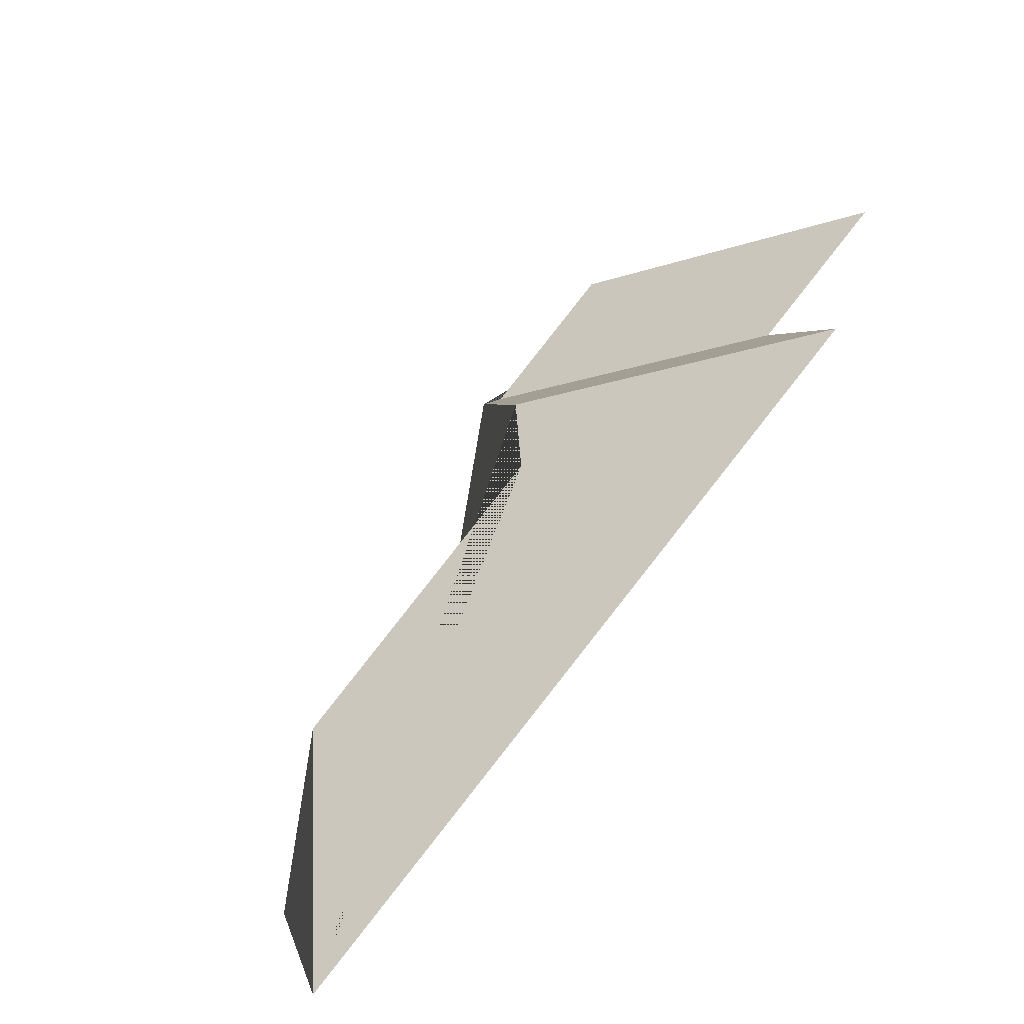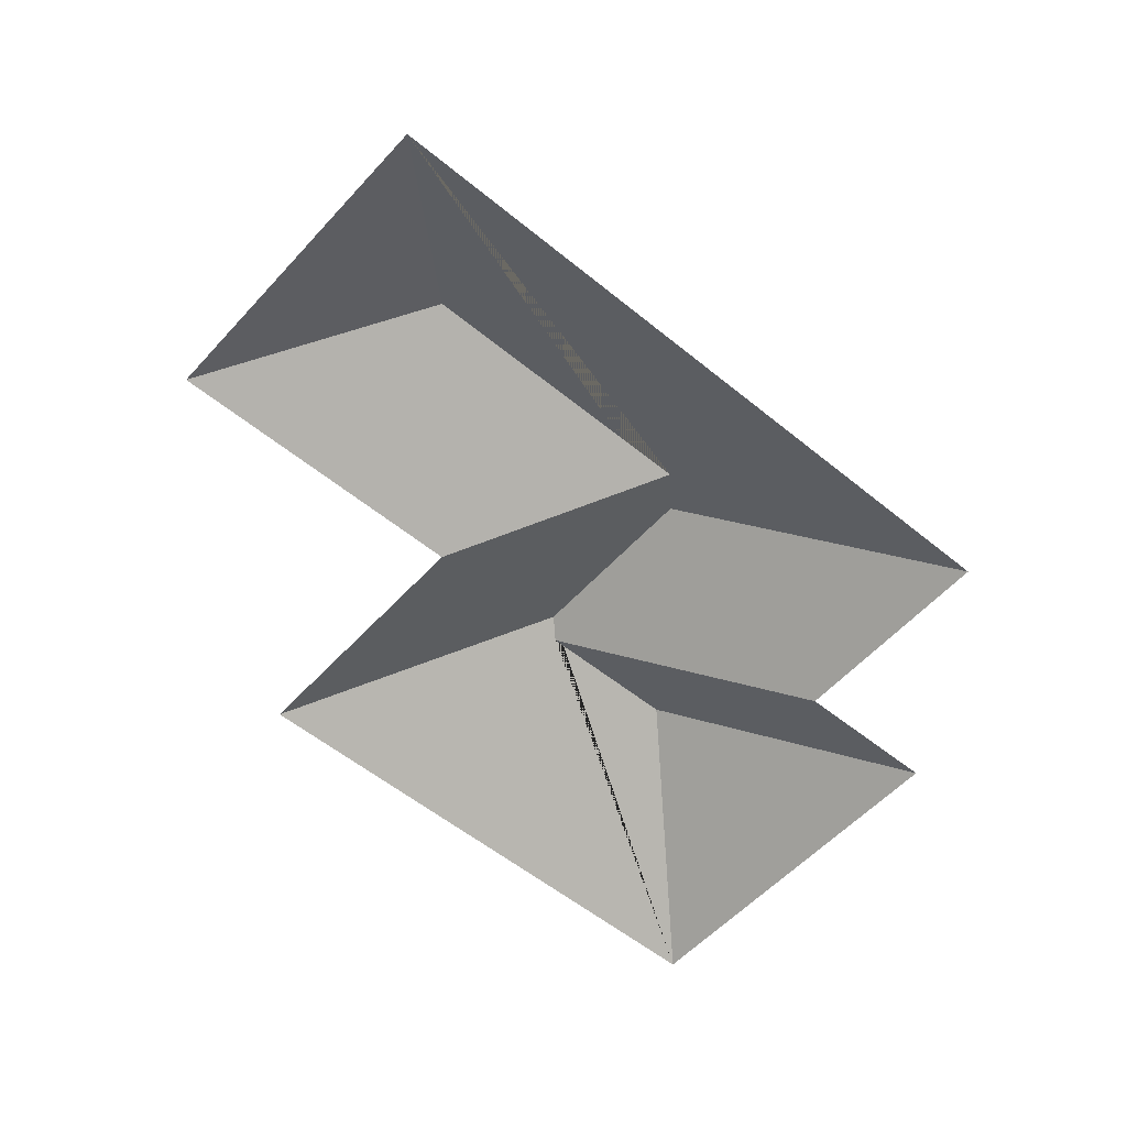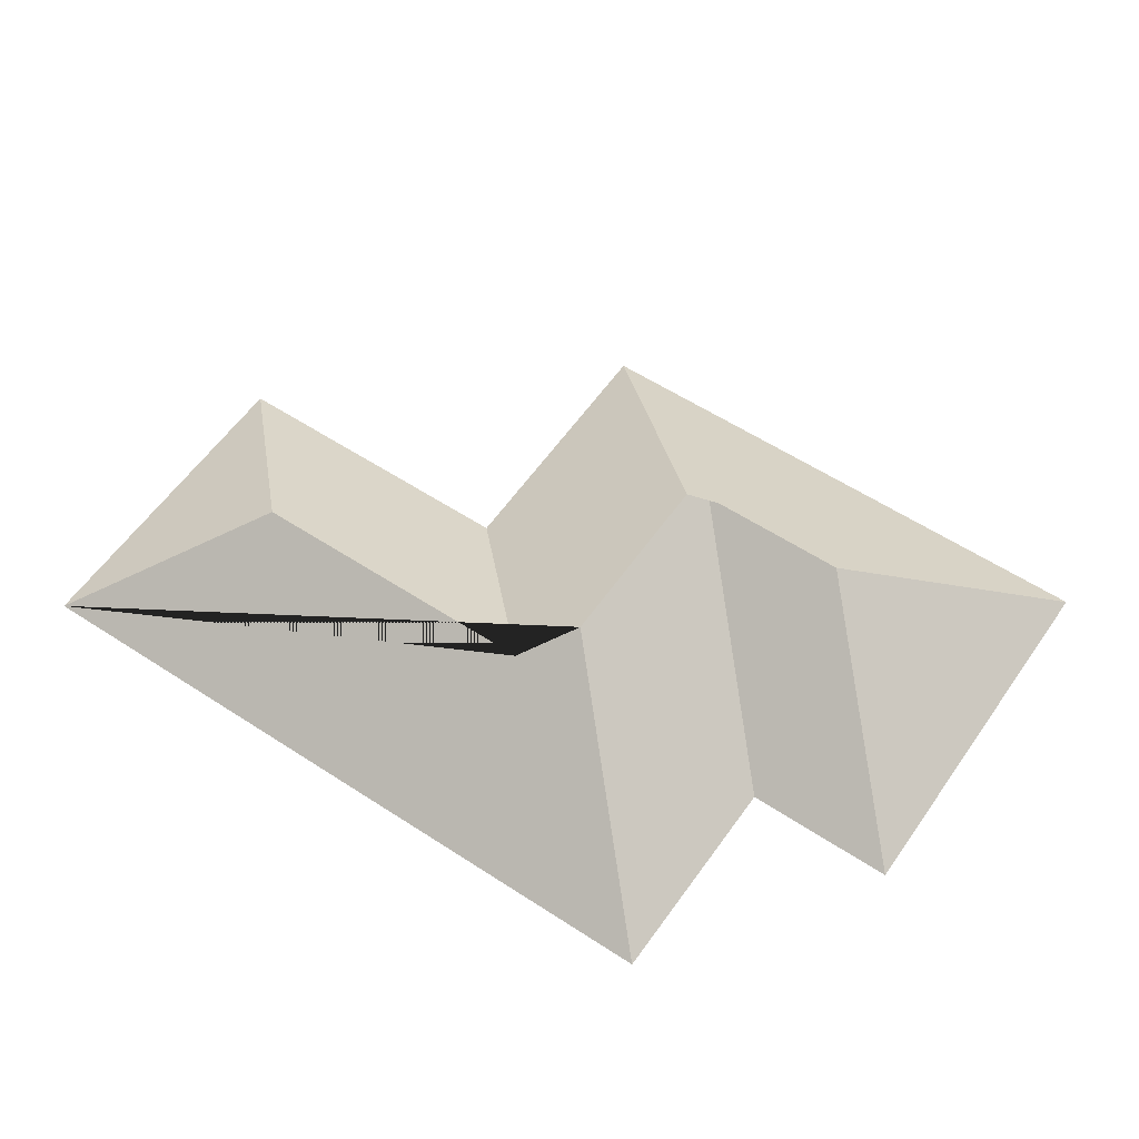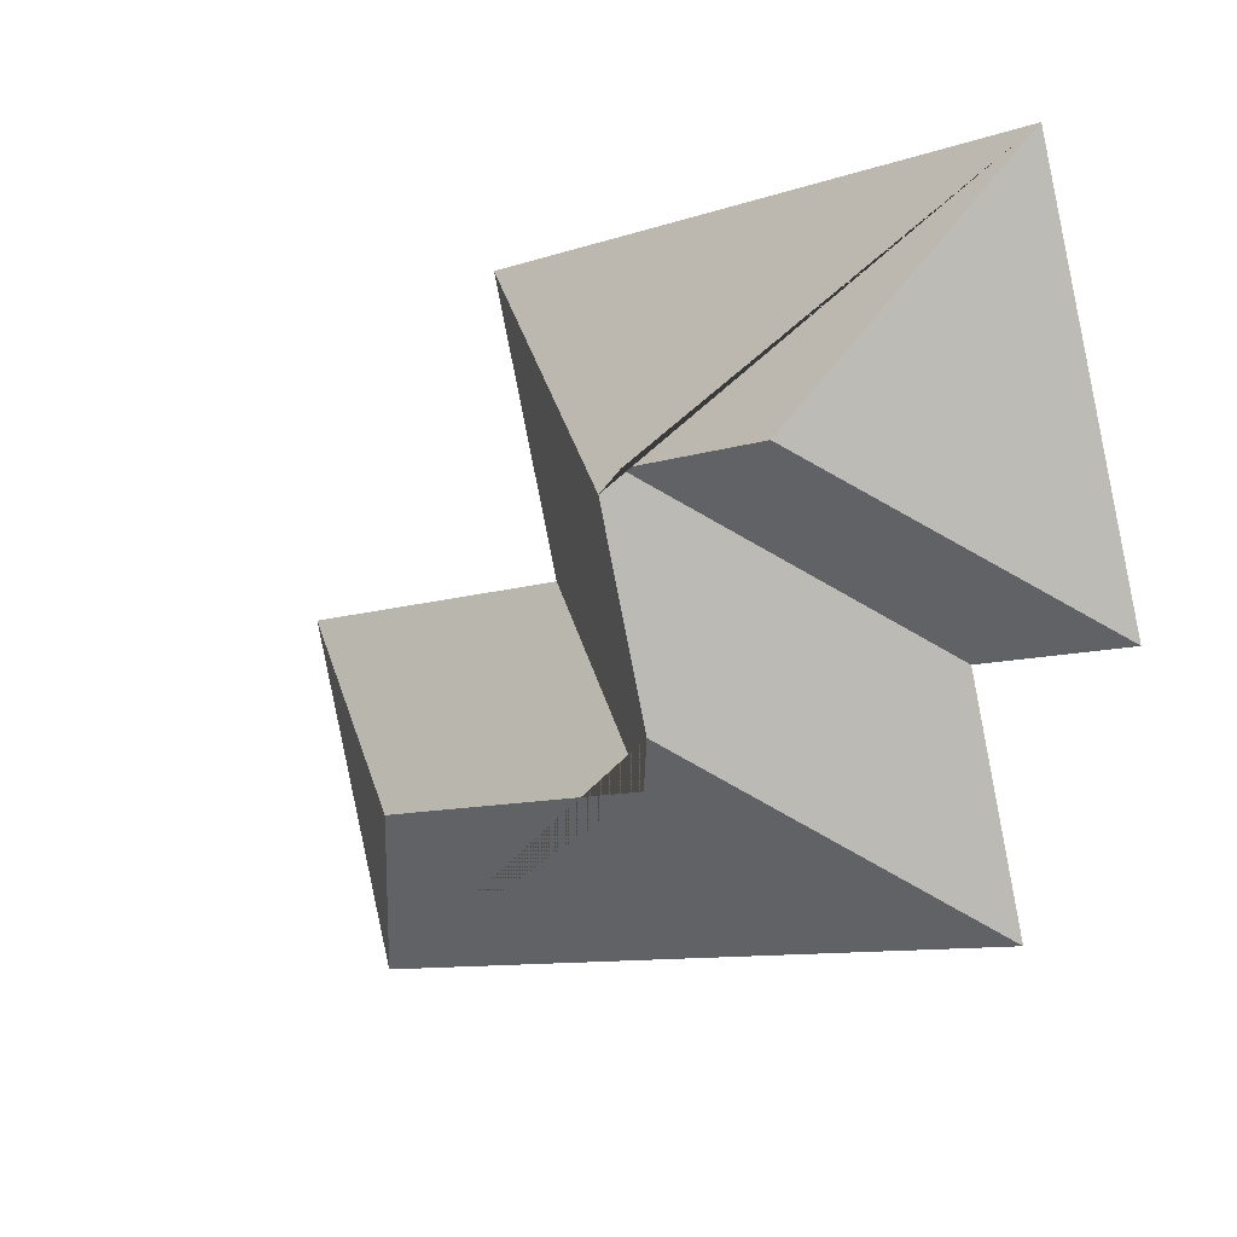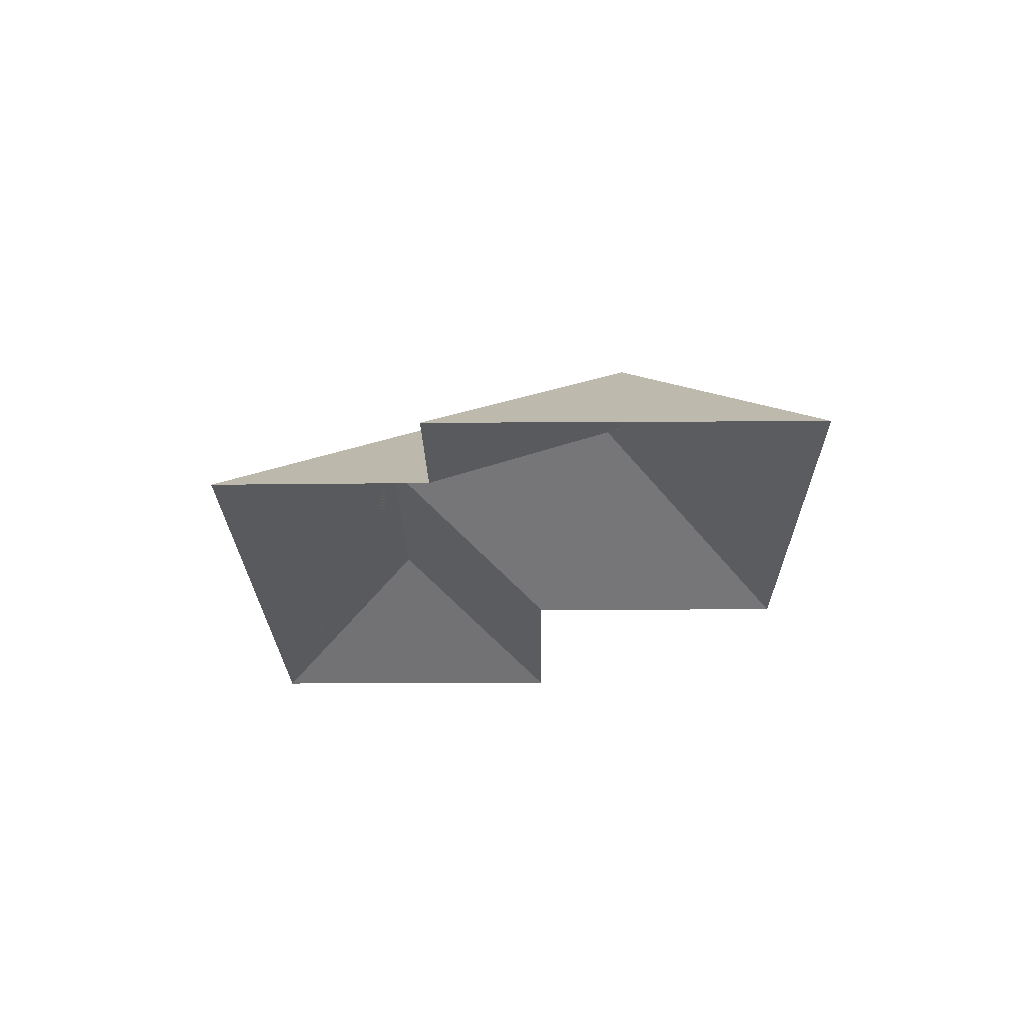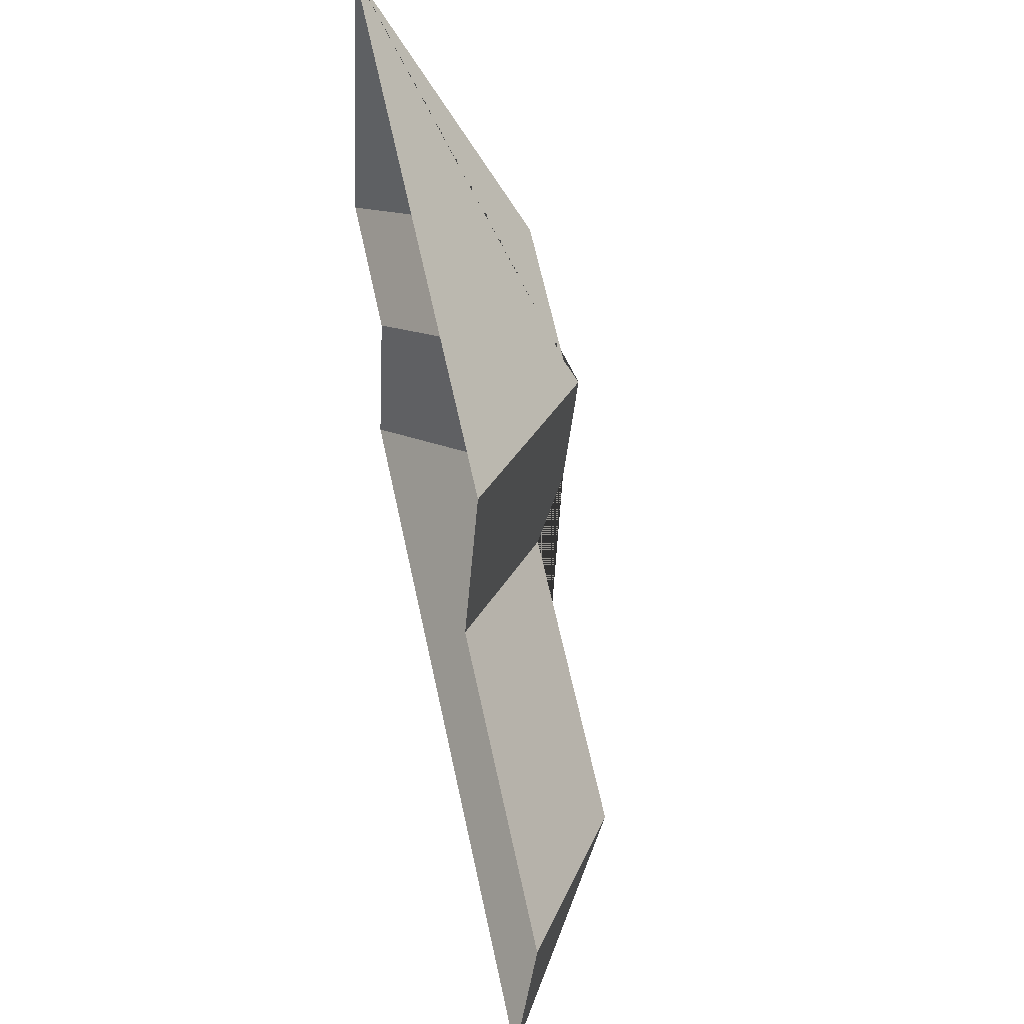
<metadata>
{"format":"obj","ext":"obj","renderer":"f3d","projection":"perspective","resolution":1024,"background":"white","views":[{"elev":-76.0,"azim":-129.9,"up":"+Z"},{"elev":-54.5,"azim":154.0,"up":"+Y"},{"elev":57.1,"azim":-130.6,"up":"+Y"},{"elev":13.3,"azim":-138.8,"up":"+Z"},{"elev":-20.9,"azim":-74.2,"up":"+Y"},{"elev":48.0,"azim":77.4,"up":"+Z"}]}
</metadata>
<code>
o BK39_500_014027_0067_roof
v 385.4 75 -395.2
v 425.9 75 -245.4
v 330.1 129.2 -301.1
v 285.4 75 -207.4
v 318.2 75 -86.36
v 192.9 129.2 -264.1
v 178.2 144.6 -237.6
v 201 145 -151.6
v 195.3 139.3 -142.2
v 127.5 139.5 -124.1
v 60.98 75 -307.6
v 86.61 75 -208.5
v 18.23 75 -190.5
v 64.92 75 -17.8
v 385.4 0 -395.2
v 425.9 0 -245.4
v 285.4 0 -207.4
v 318.2 0 -86.36
v 64.92 0 -17.8
v 18.23 0 -190.5
v 86.61 0 -208.5
v 60.98 0 -307.6
f 14 10 13
f 14 5 8 9 10
f 5 4 6 7 8
f 4 2 3 6
f 2 1 3
f 1 11 7 6 3
f 11 12 9 8 7
f 12 13 10 9

</code>
